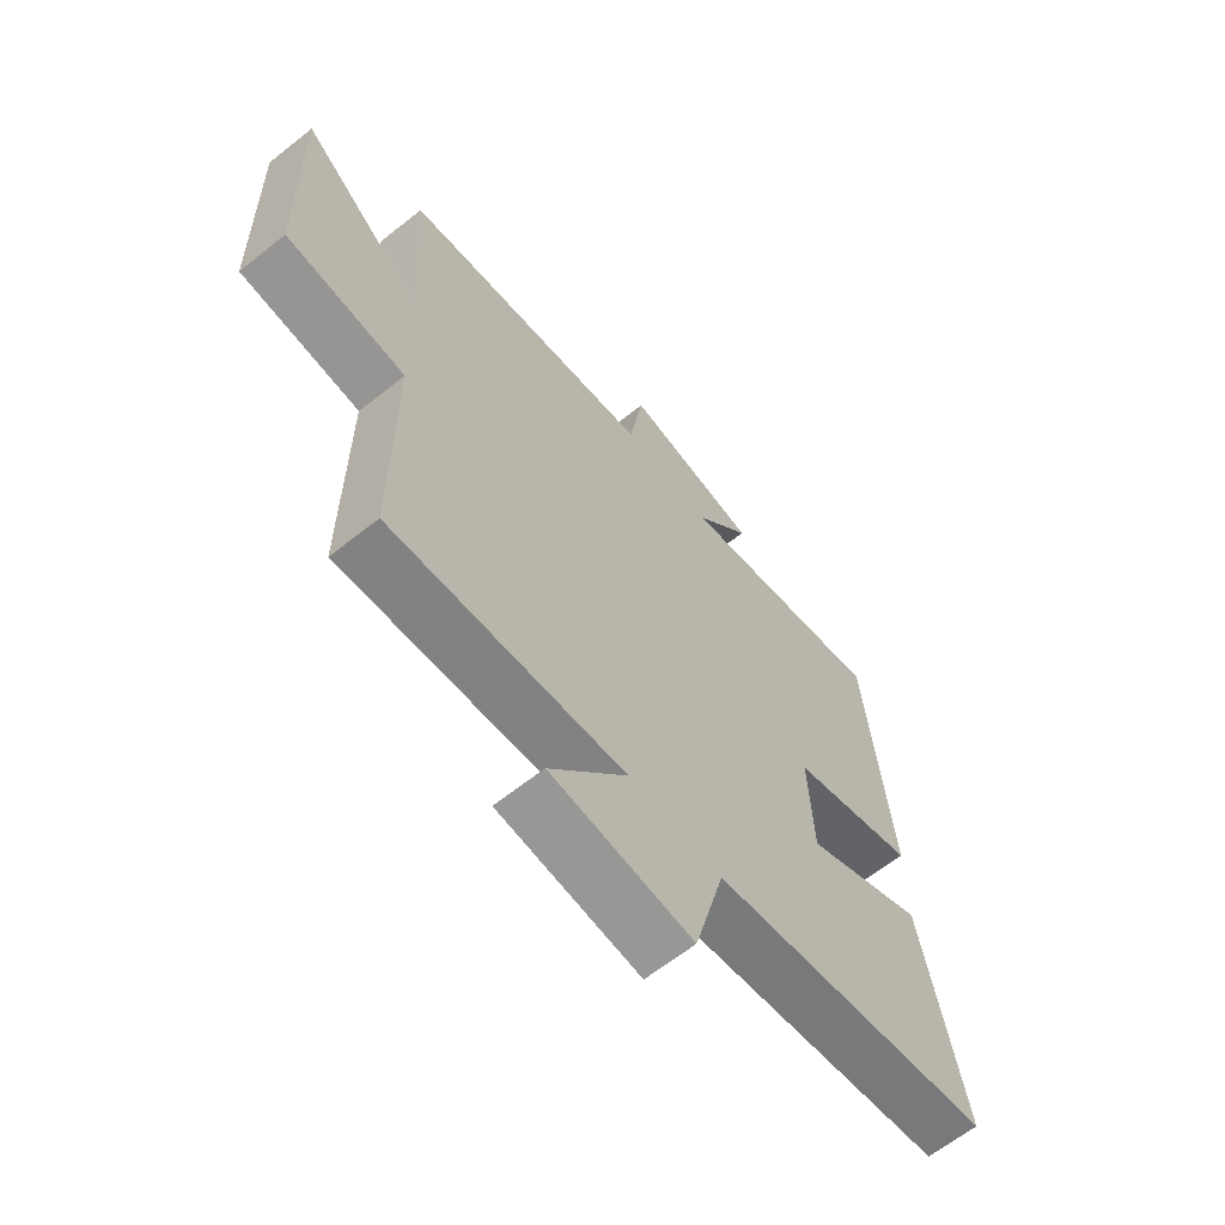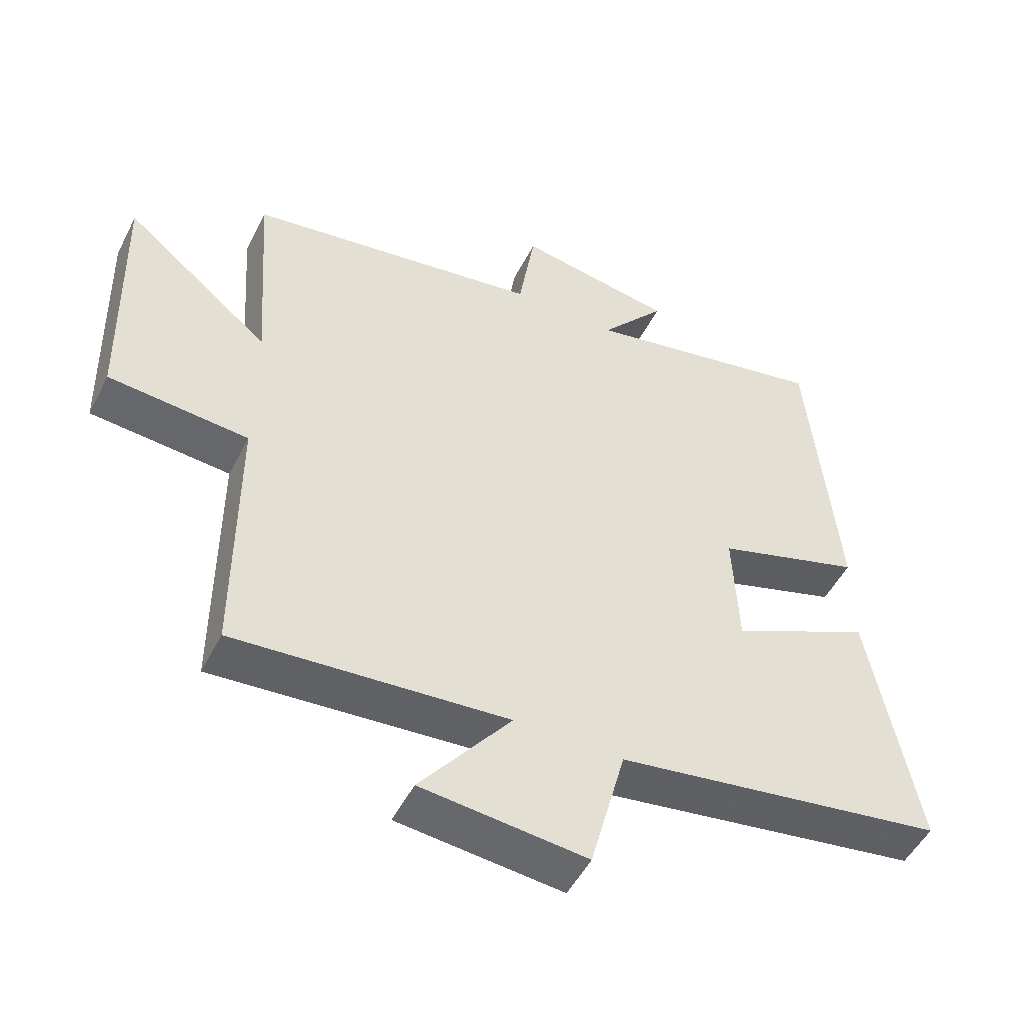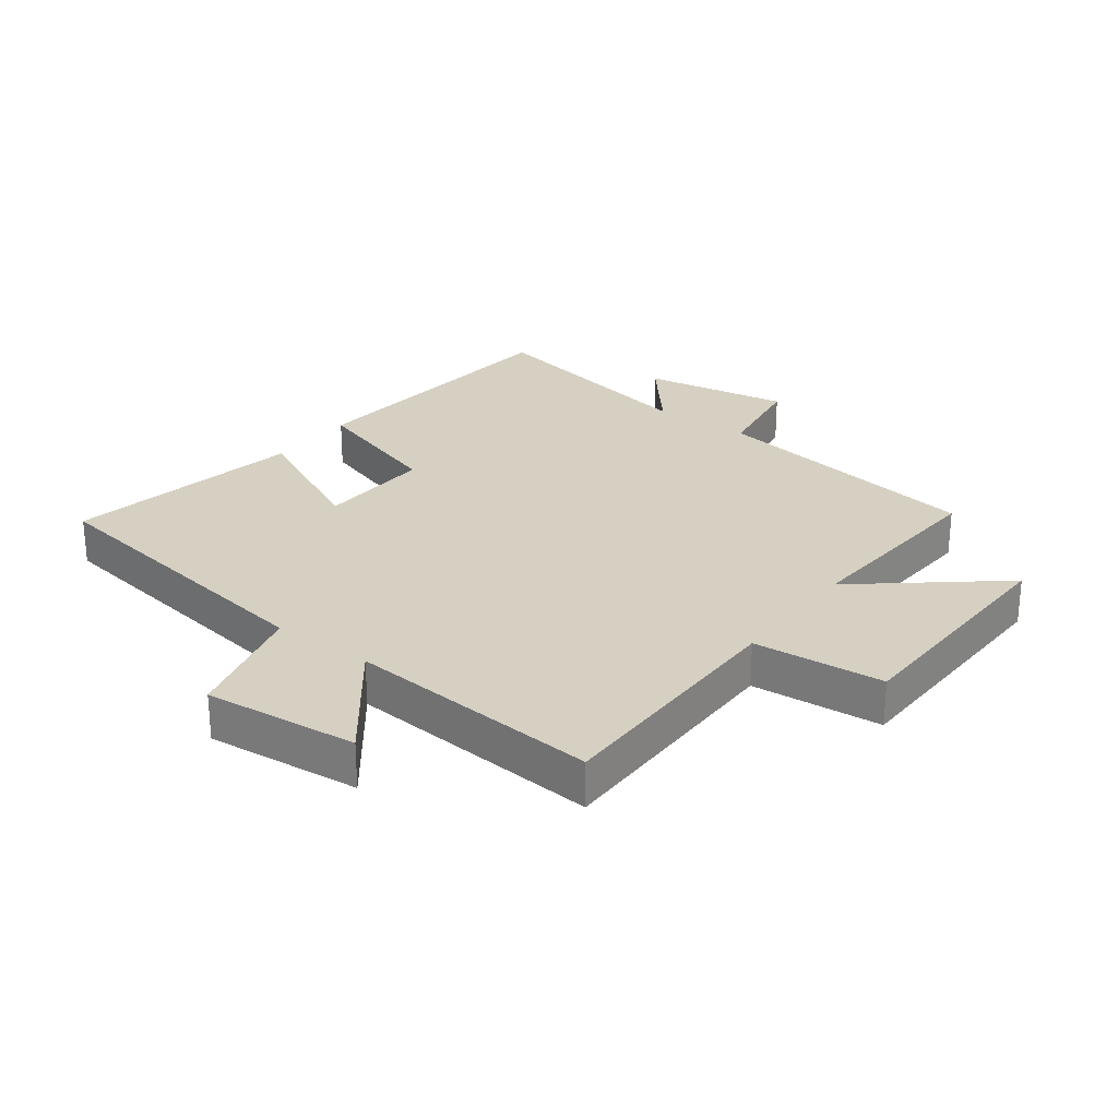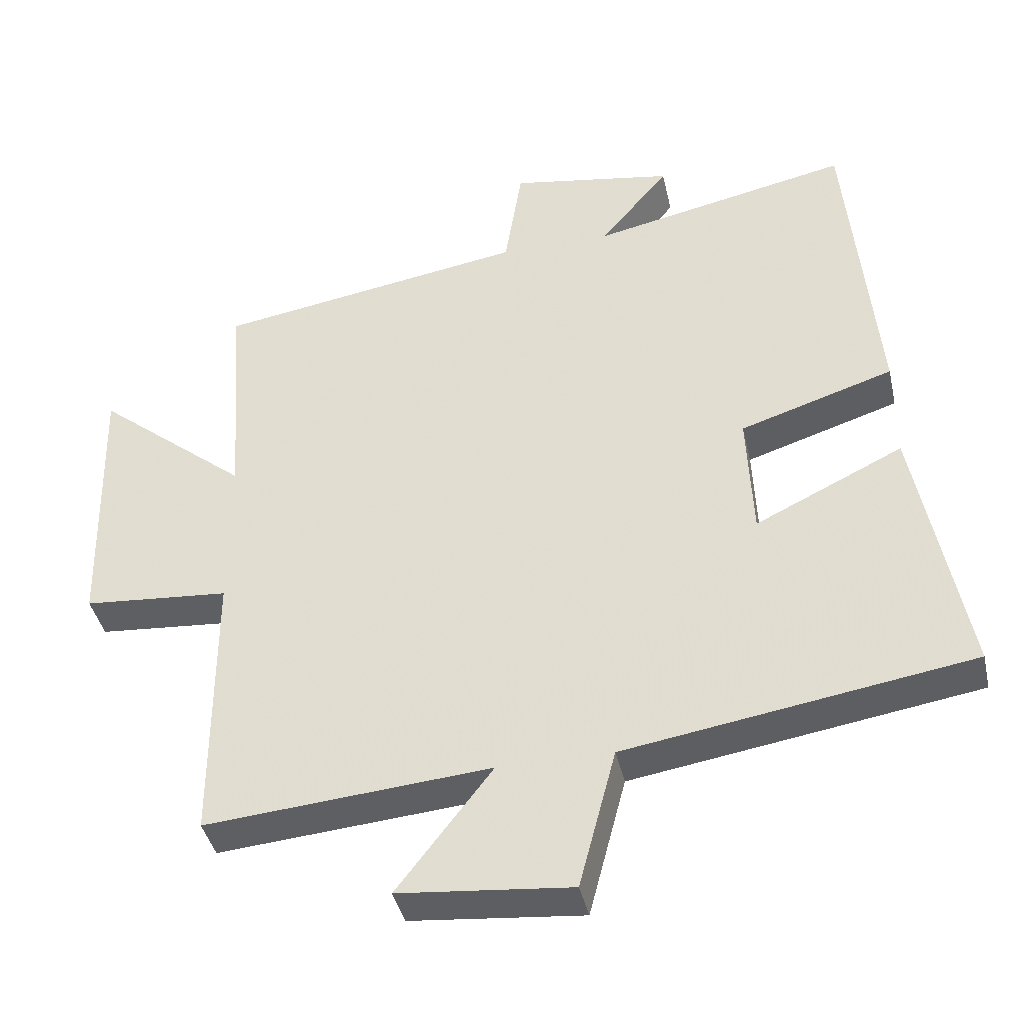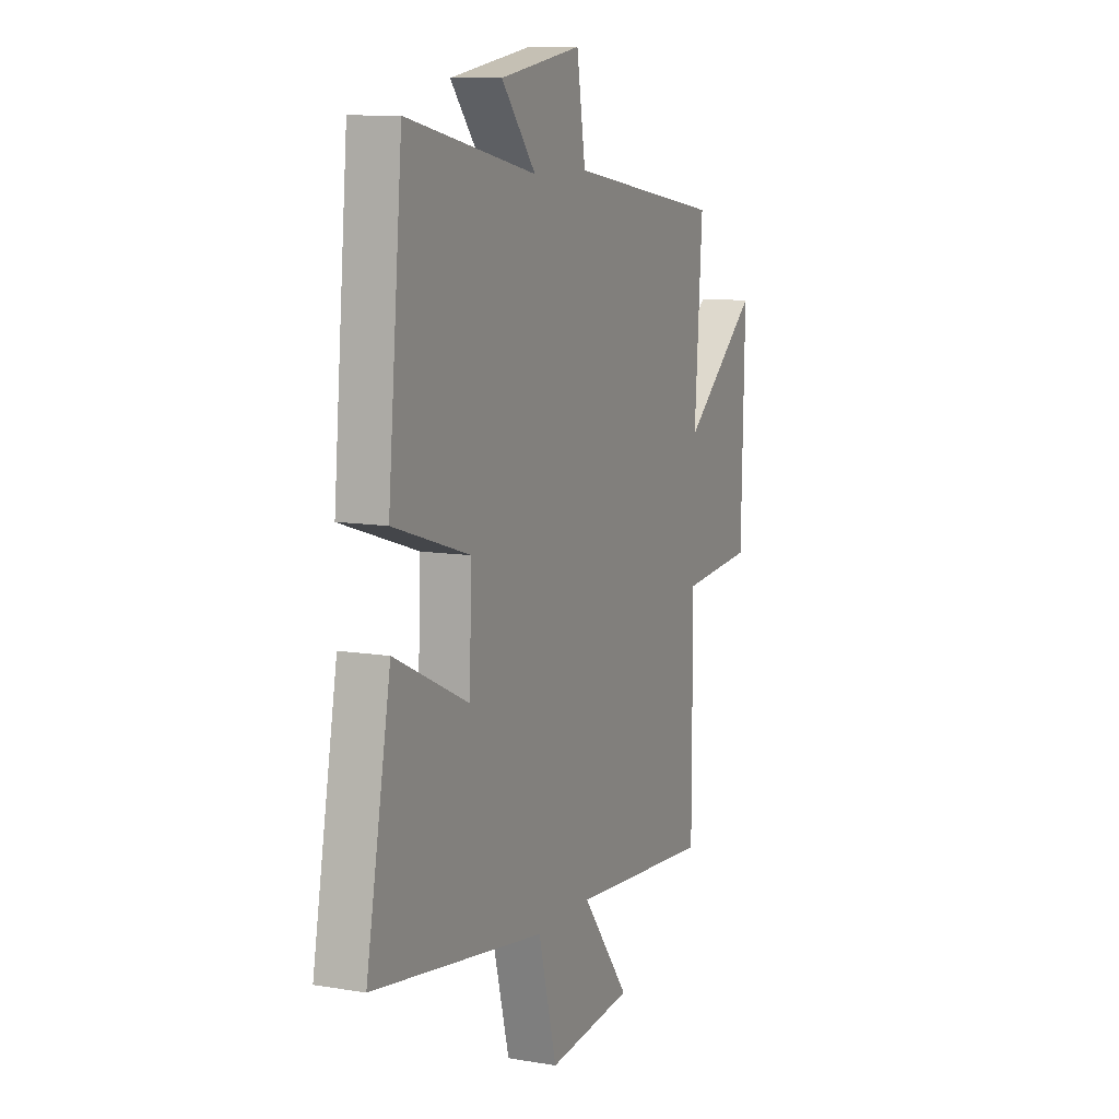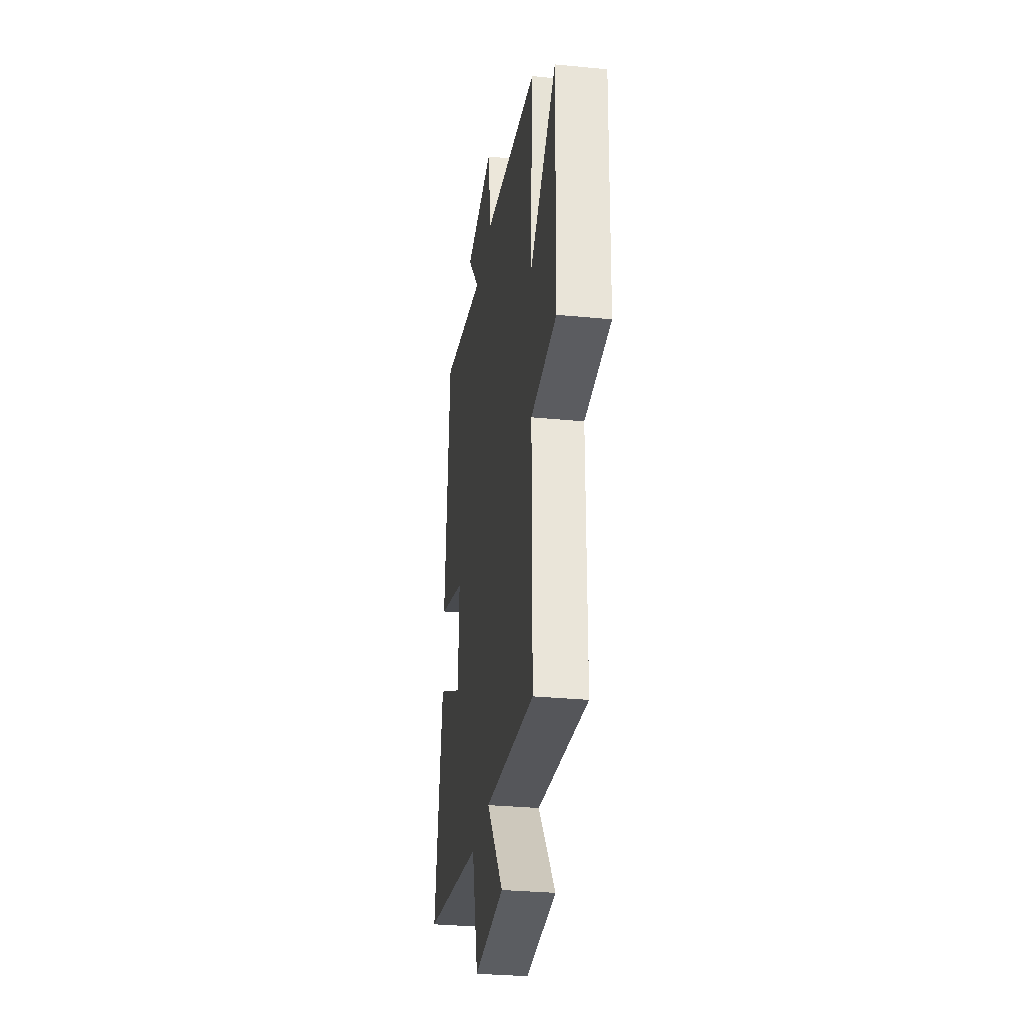
<metadata>
{"format":"obj","ext":"obj","renderer":"f3d","projection":"perspective","resolution":1024,"background":"white","views":[{"elev":-64.3,"azim":-51.3,"up":"+Z"},{"elev":-50.6,"azim":-26.4,"up":"+Z"},{"elev":26.5,"azim":-143.3,"up":"+Y"},{"elev":-40.7,"azim":12.5,"up":"+Z"},{"elev":10.1,"azim":113.3,"up":"+Z"},{"elev":-30.5,"azim":-98.1,"up":"+Z"}]}
</metadata>
<code>
v -0.523 0.07 0.429
v -0.077 0.07 0.5
v -0.052 0.07 0.659
v 0.184 0.07 0.619
v 0.085 0.07 0.5
v 0.458 0.07 0.577
v 0.5 0.07 0.114
v 0.279 0.07 0.044
v 0.287 0.07 -0.14
v 0.5 0.07 -0.038
v 0.571 0.07 -0.422
v 0.074 0.07 -0.5
v 0.021 0.07 -0.702
v -0.227 0.07 -0.678
v -0.09 0.07 -0.5
v -0.5 0.07 -0.534
v -0.5 0.07 -0.129
v -0.71 0.07 -0.112
v -0.72 0.07 0.282
v -0.5 0.07 0.101
v -0.523 0 0.429
v -0.077 0 0.5
v -0.052 0 0.659
v 0.184 0 0.619
v 0.085 0 0.5
v 0.458 0 0.577
v 0.5 0 0.114
v 0.279 0 0.044
v 0.287 0 -0.14
v 0.5 0 -0.038
v 0.571 0 -0.422
v 0.074 0 -0.5
v 0.021 0 -0.702
v -0.227 0 -0.678
v -0.09 0 -0.5
v -0.5 0 -0.534
v -0.5 0 -0.129
v -0.71 0 -0.112
v -0.72 0 0.282
v -0.5 0 0.101
f 17 18 19 20
f 15 16 17 20
f 15 20 1 2
f 12 13 14 15
f 11 12 15
f 10 11 15
f 9 10 15
f 15 2 3
f 9 15 3
f 8 9 3
f 5 6 7 8
f 5 8 3
f 3 4 5
f 40 39 38 37
f 40 37 36 35
f 22 21 40 35
f 35 34 33 32
f 35 32 31
f 35 31 30
f 35 30 29
f 23 22 35
f 23 35 29
f 23 29 28
f 28 27 26 25
f 23 28 25
f 25 24 23
f 1 21 22 2
f 2 22 23 3
f 3 23 24 4
f 4 24 25 5
f 5 25 26 6
f 6 26 27 7
f 7 27 28 8
f 8 28 29 9
f 9 29 30 10
f 10 30 31 11
f 11 31 32 12
f 12 32 33 13
f 13 33 34 14
f 14 34 35 15
f 15 35 36 16
f 16 36 37 17
f 17 37 38 18
f 18 38 39 19
f 19 39 40 20
f 20 40 21 1

</code>
